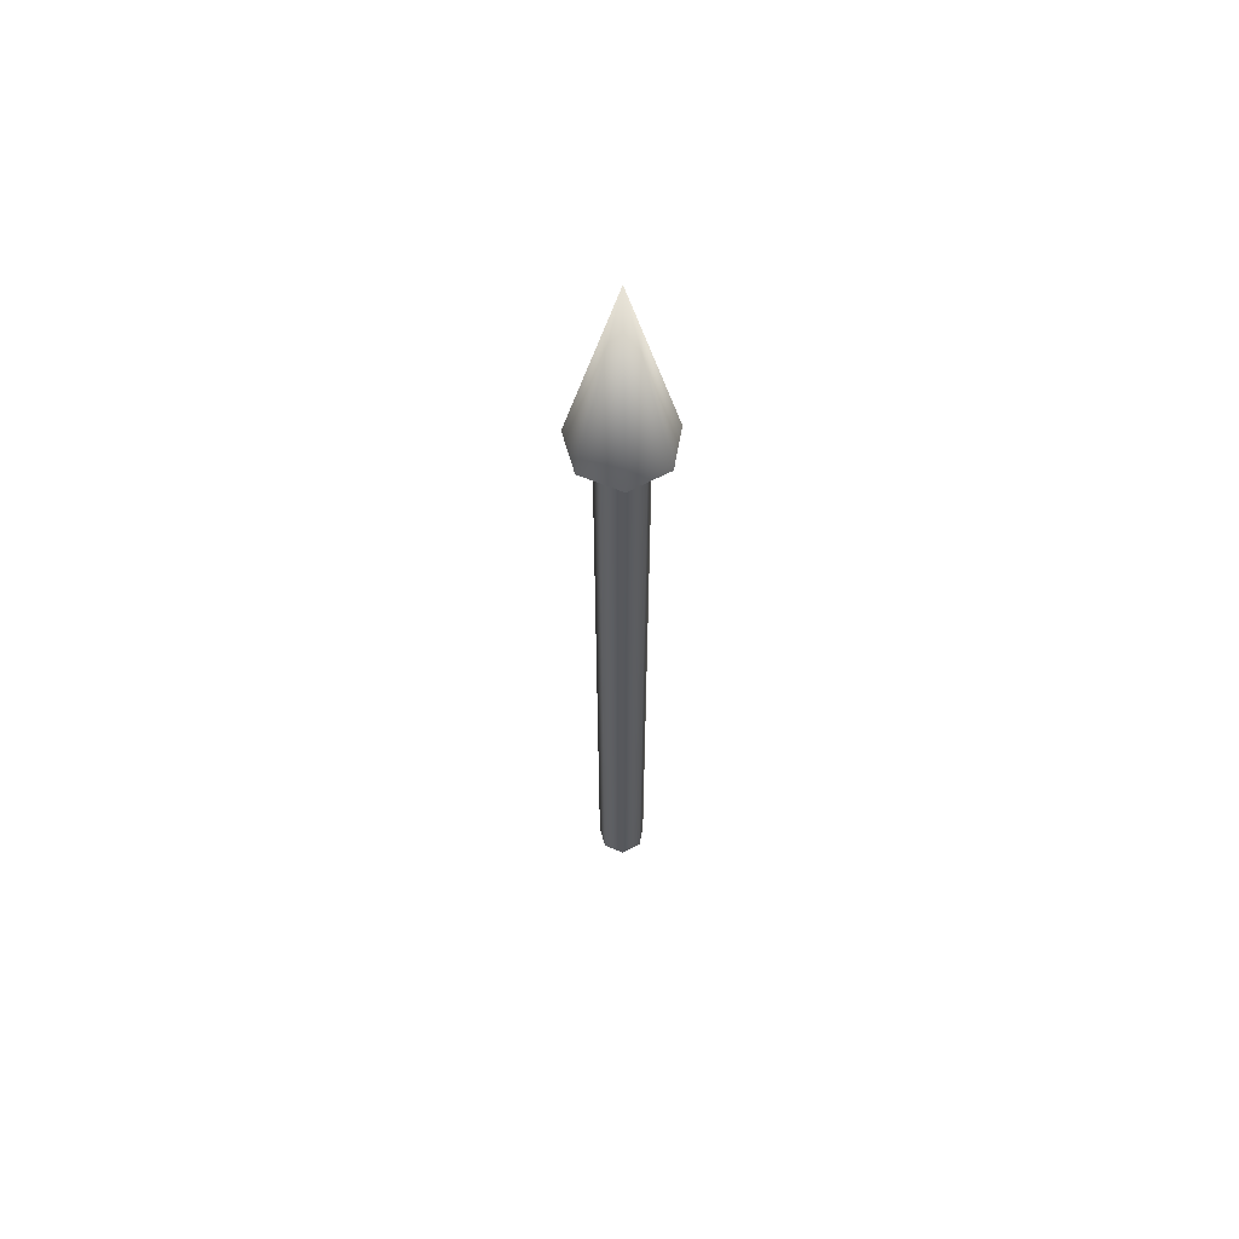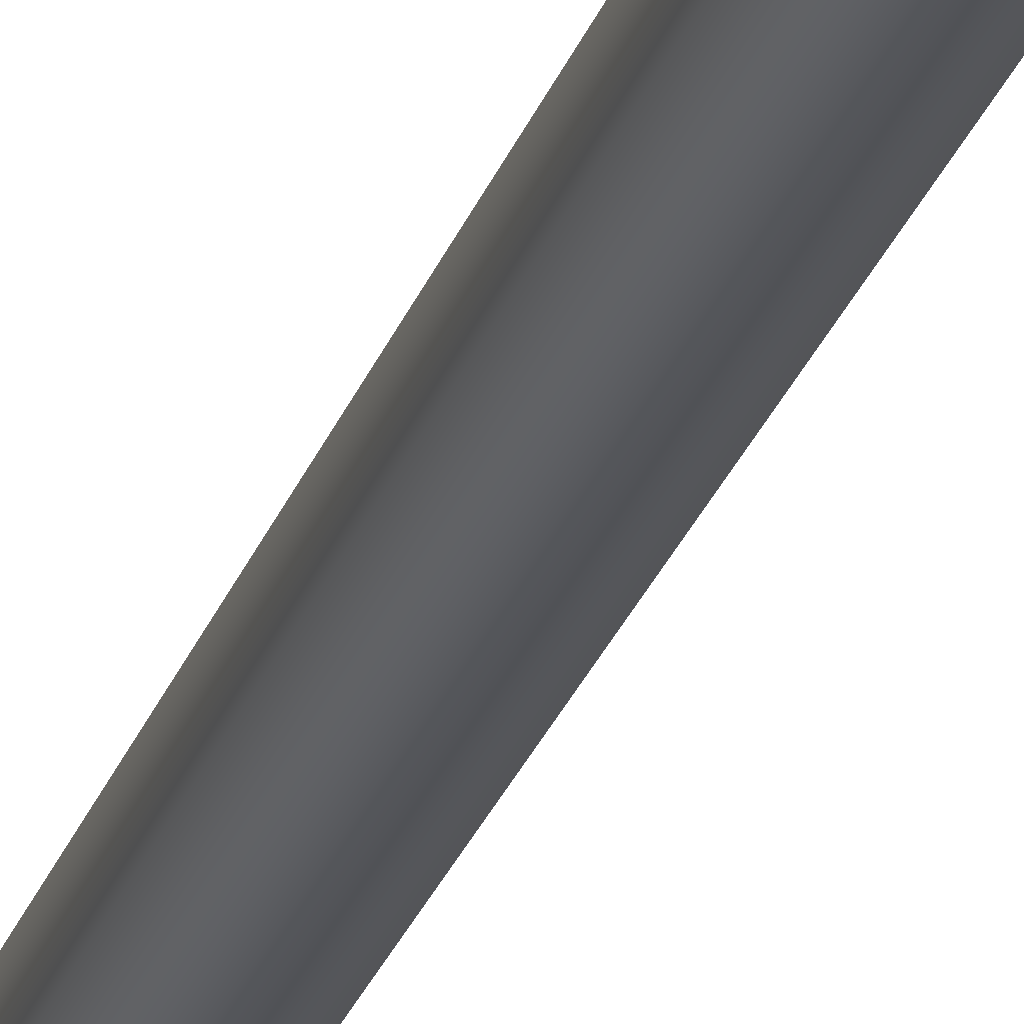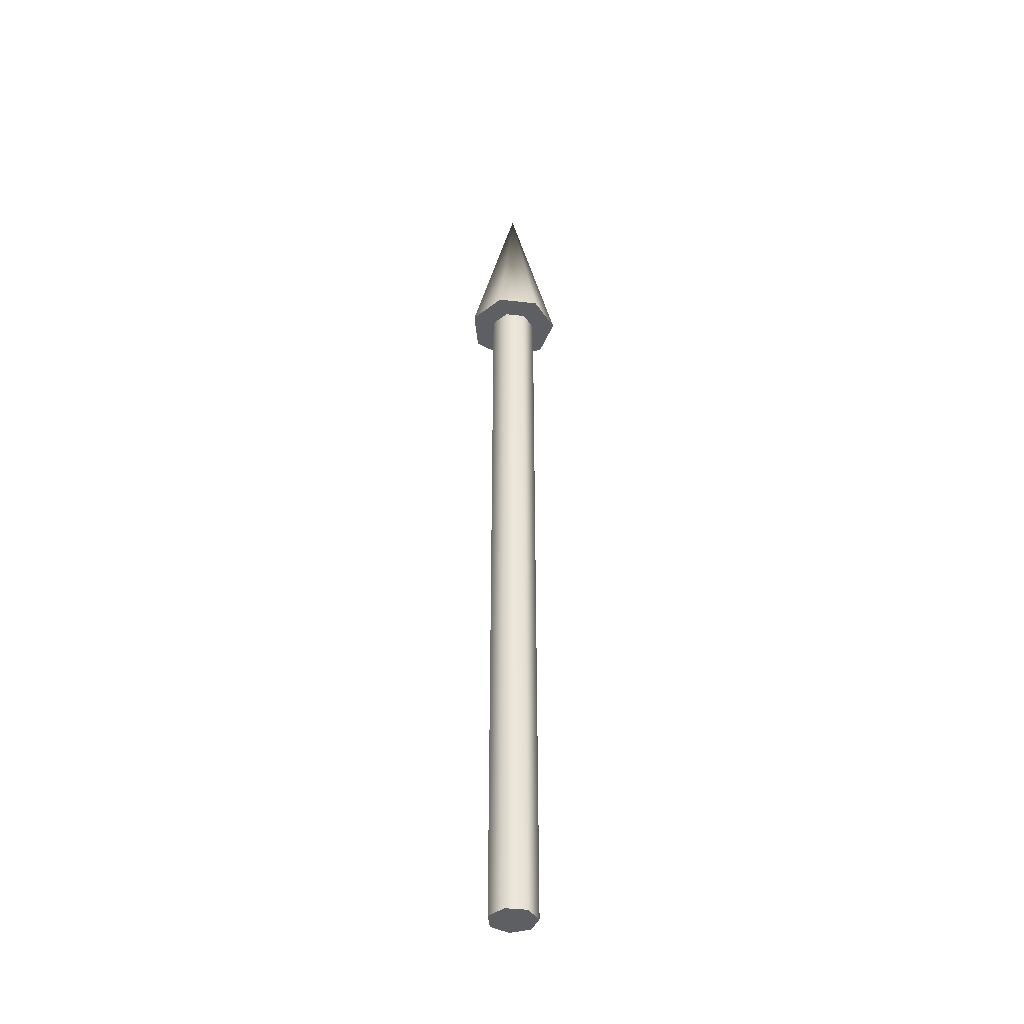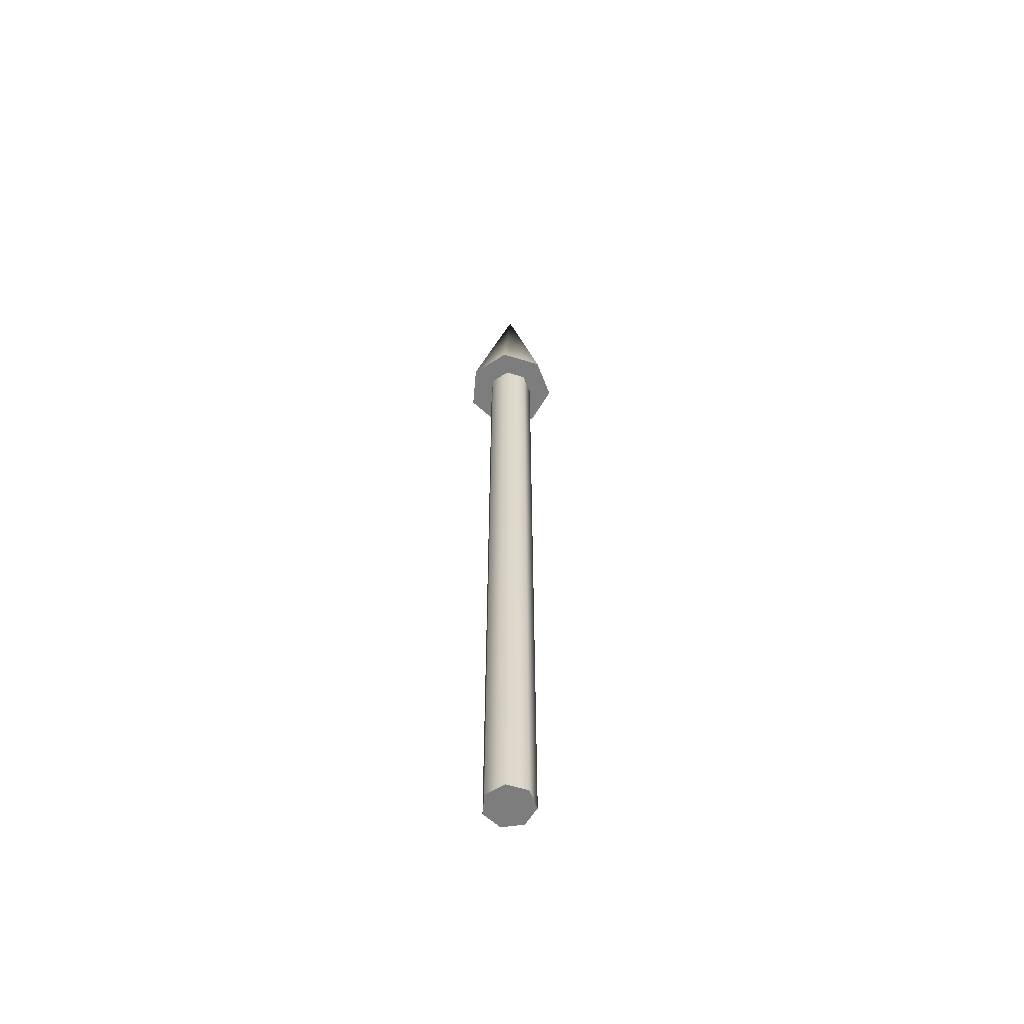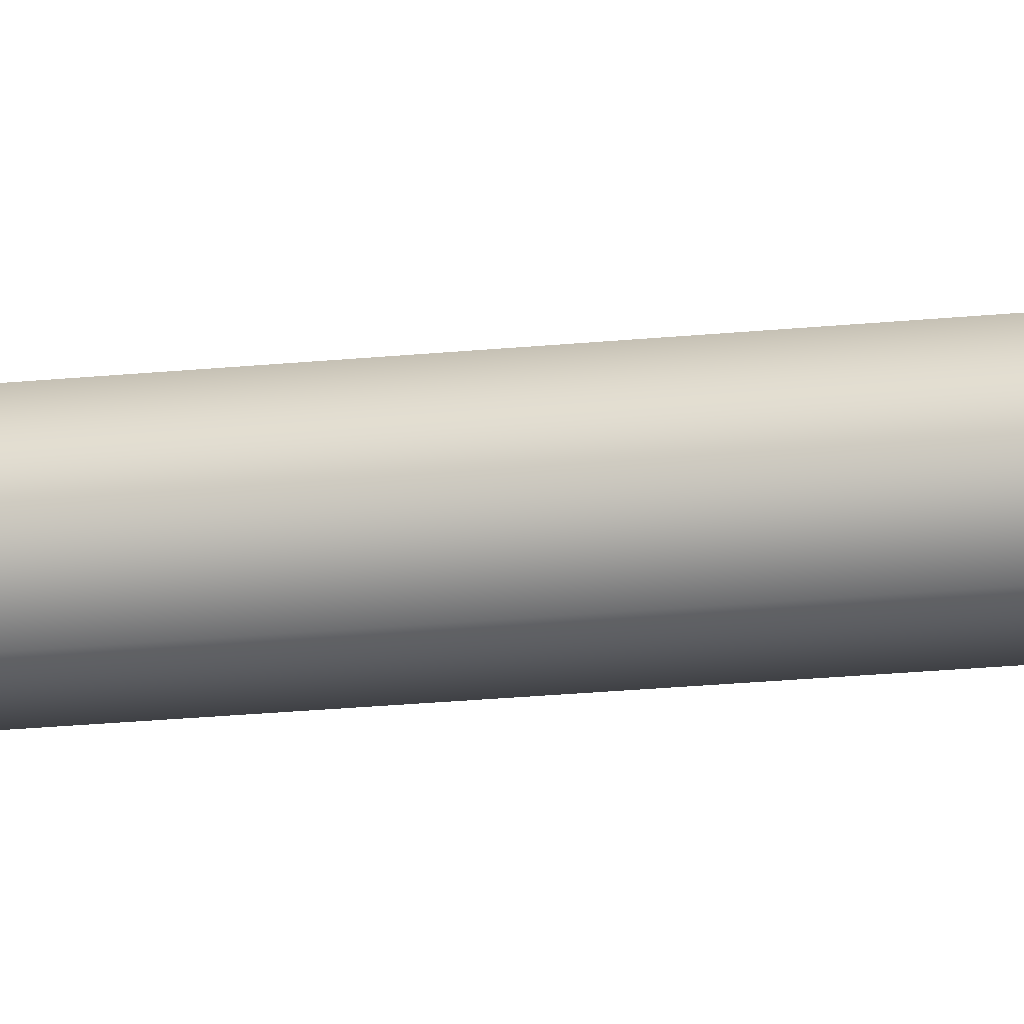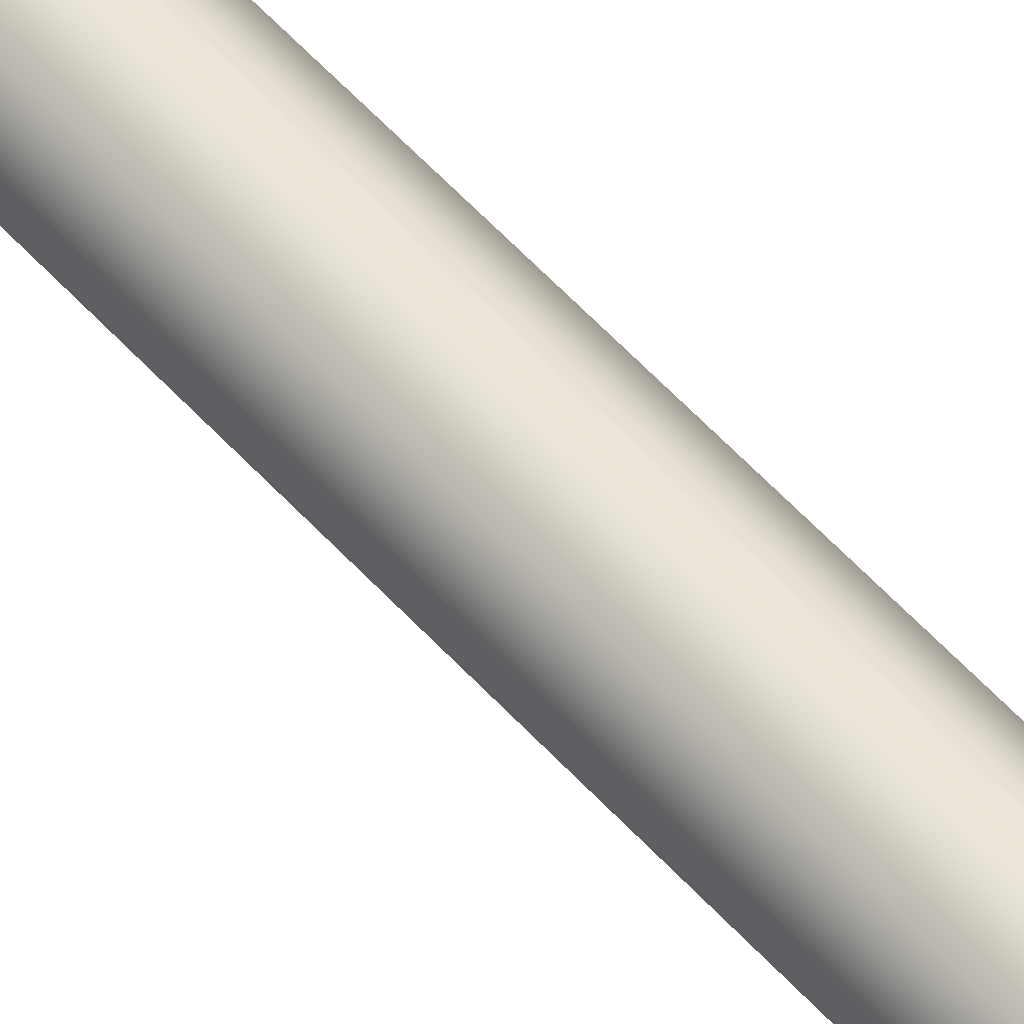
<metadata>
{"format":"obj","ext":"obj","renderer":"f3d","projection":"perspective","resolution":1024,"background":"white","views":[{"elev":61.3,"azim":-169.9,"up":"+Z"},{"elev":-23.9,"azim":-15.3,"up":"+Y"},{"elev":-40.7,"azim":107.7,"up":"+Z"},{"elev":-59.1,"azim":-4.9,"up":"+Z"},{"elev":-17.4,"azim":102.5,"up":"+Y"},{"elev":53.5,"azim":139.7,"up":"+Y"}]}
</metadata>
<code>
v 0.025 0 0
v 0.01559 0.01955 0
v -0.005563 0.02437 0
v -0.02252 0.01085 0
v -0.02252 -0.01085 0
v -0.005563 -0.02437 0
v 0.01559 -0.01955 0
v 0.025 0 0
v 0.01559 0.01955 0
v -0.005563 0.02437 0
v -0.02252 0.01085 0
v -0.02252 -0.01085 0
v -0.005563 -0.02437 0
v 0.01559 -0.01955 0
v 0.025 0 0.8
v 0.01559 0.01955 0.8
v -0.005563 0.02437 0.8
v -0.02252 0.01085 0.8
v -0.02252 -0.01085 0.8
v -0.005563 -0.02437 0.8
v 0.01559 -0.01955 0.8
v 0.025 0 0.8
v 0.01559 0.01955 0.8
v -0.005563 0.02437 0.8
v -0.02252 0.01085 0.8
v -0.02252 -0.01085 0.8
v -0.005563 -0.02437 0.8
v 0.01559 -0.01955 0.8
v 0.05 0 0.8
v 0.03117 0.03909 0.8
v -0.01113 0.04875 0.8
v -0.04505 0.02169 0.8
v -0.04505 -0.02169 0.8
v -0.01113 -0.04875 0.8
v 0.03117 -0.03909 0.8
v 0 0 1
v 0.05 0 0.8
v 0.03117 0.03909 0.8
v -0.01113 0.04875 0.8
v -0.04505 0.02169 0.8
v -0.04505 -0.02169 0.8
v -0.01113 -0.04875 0.8
v 0.03117 -0.03909 0.8
f 1 3 2
f 1 4 3
f 1 5 4
f 1 6 5
f 1 7 6
f 8 16 15
f 8 9 16
f 9 17 16
f 9 10 17
f 10 18 17
f 10 11 18
f 11 19 18
f 11 12 19
f 12 20 19
f 12 13 20
f 13 21 20
f 13 14 21
f 14 15 21
f 14 8 15
f 22 30 29
f 22 23 30
f 23 31 30
f 23 24 31
f 24 32 31
f 24 25 32
f 25 33 32
f 25 26 33
f 26 34 33
f 26 27 34
f 27 35 34
f 27 28 35
f 28 29 35
f 28 22 29
f 36 37 38
f 36 38 39
f 36 39 40
f 36 40 41
f 36 41 42
f 36 42 43
f 36 43 37

</code>
